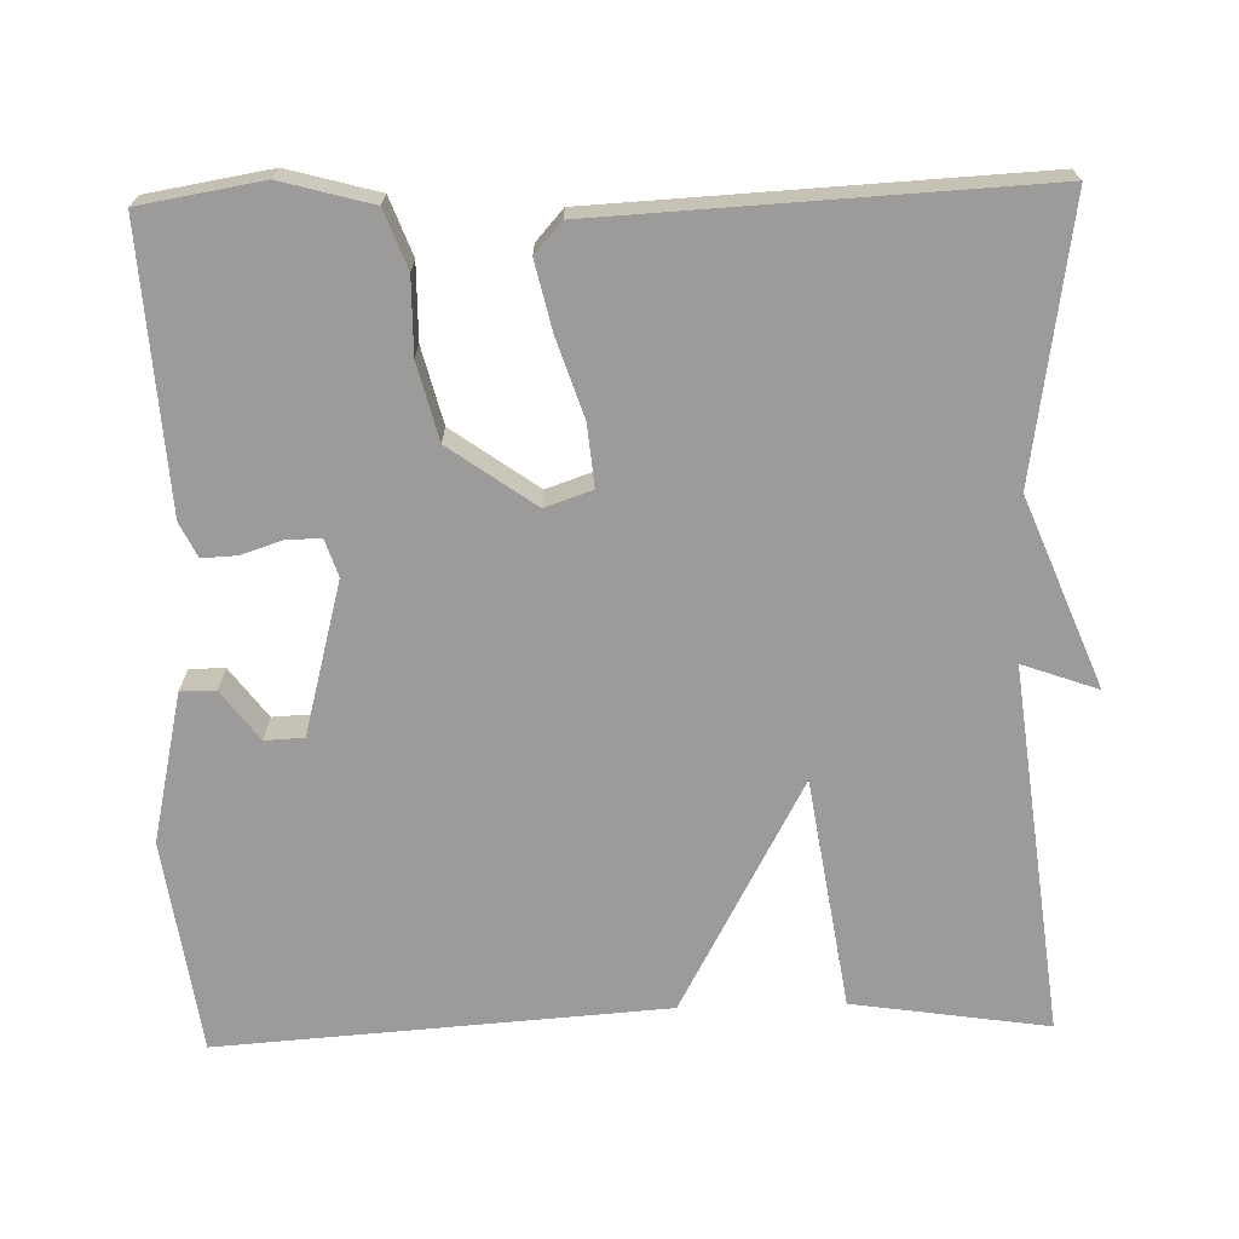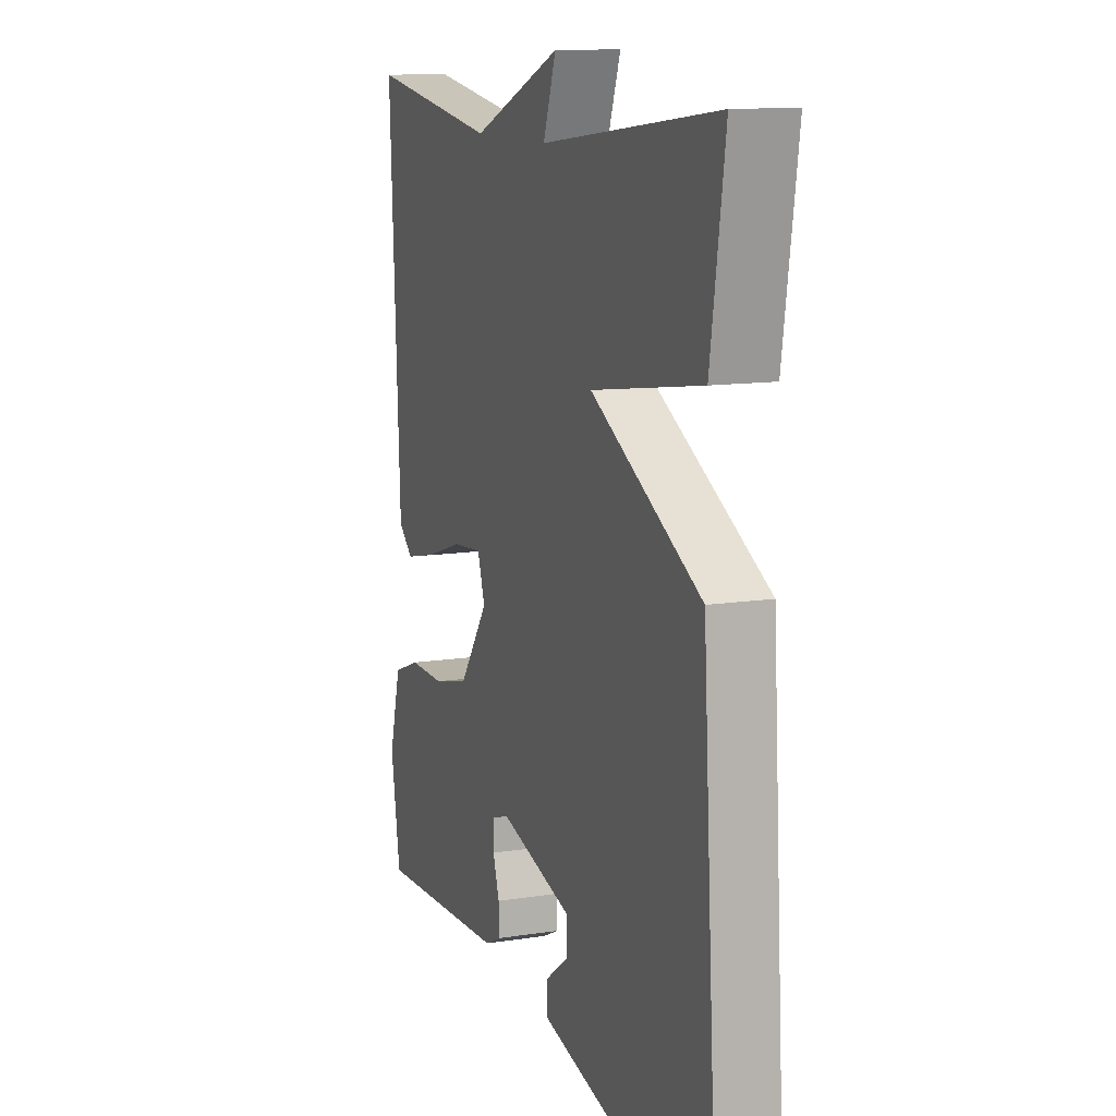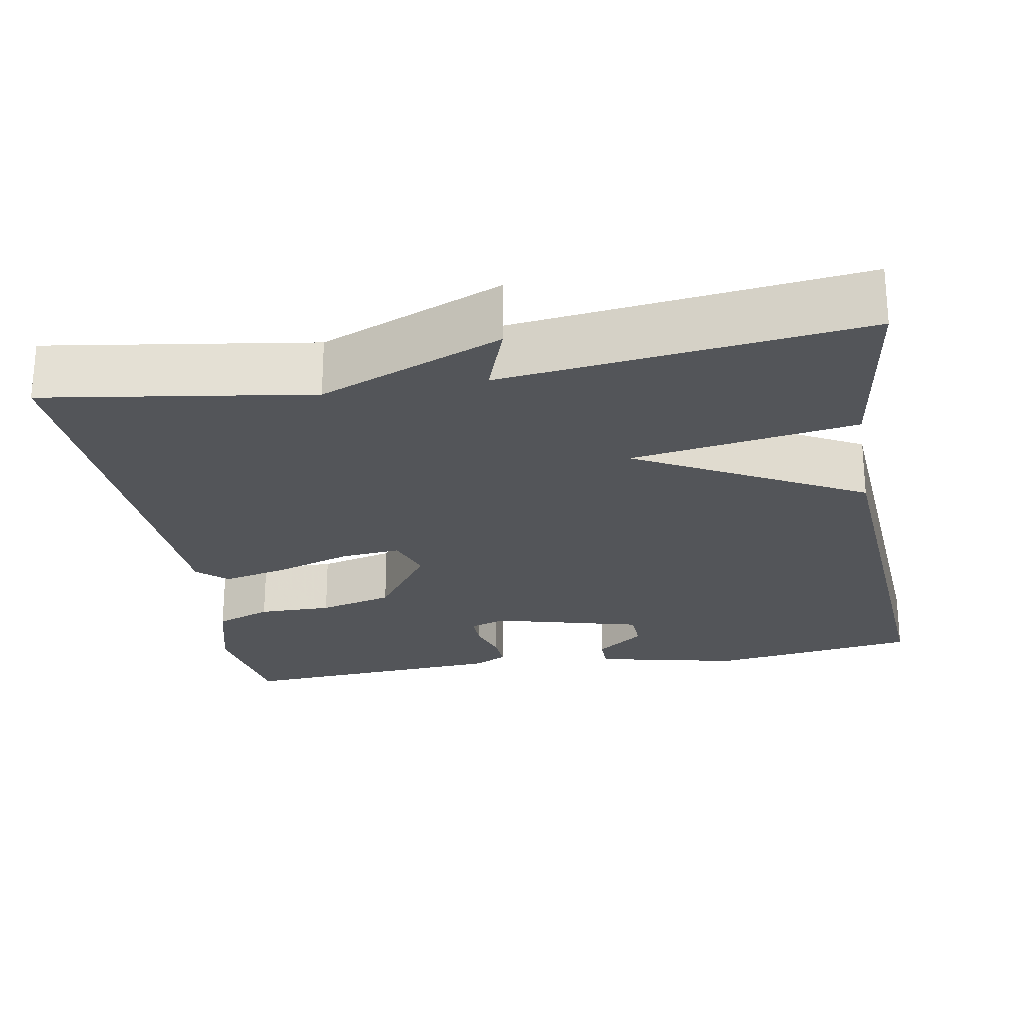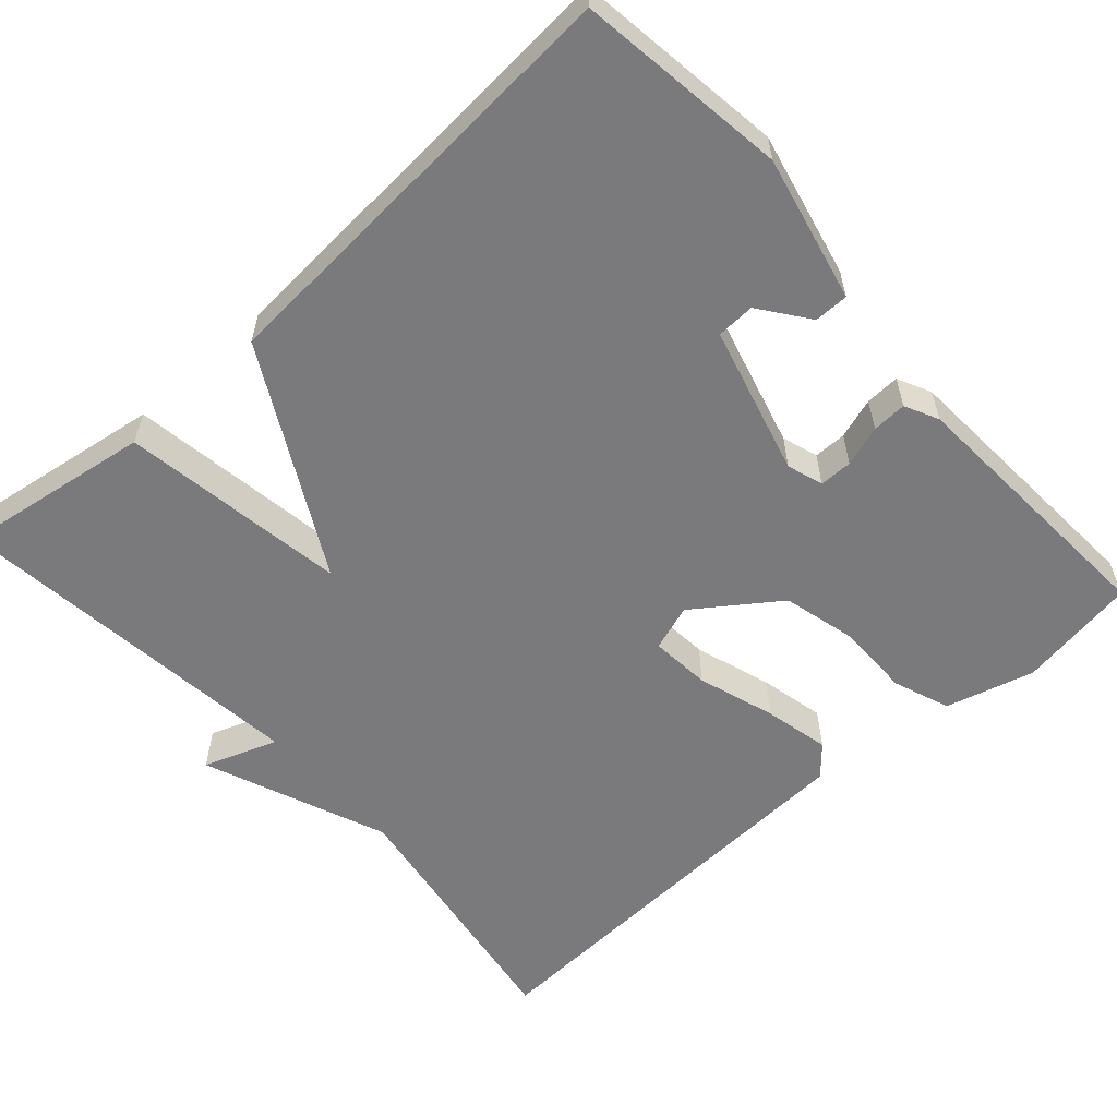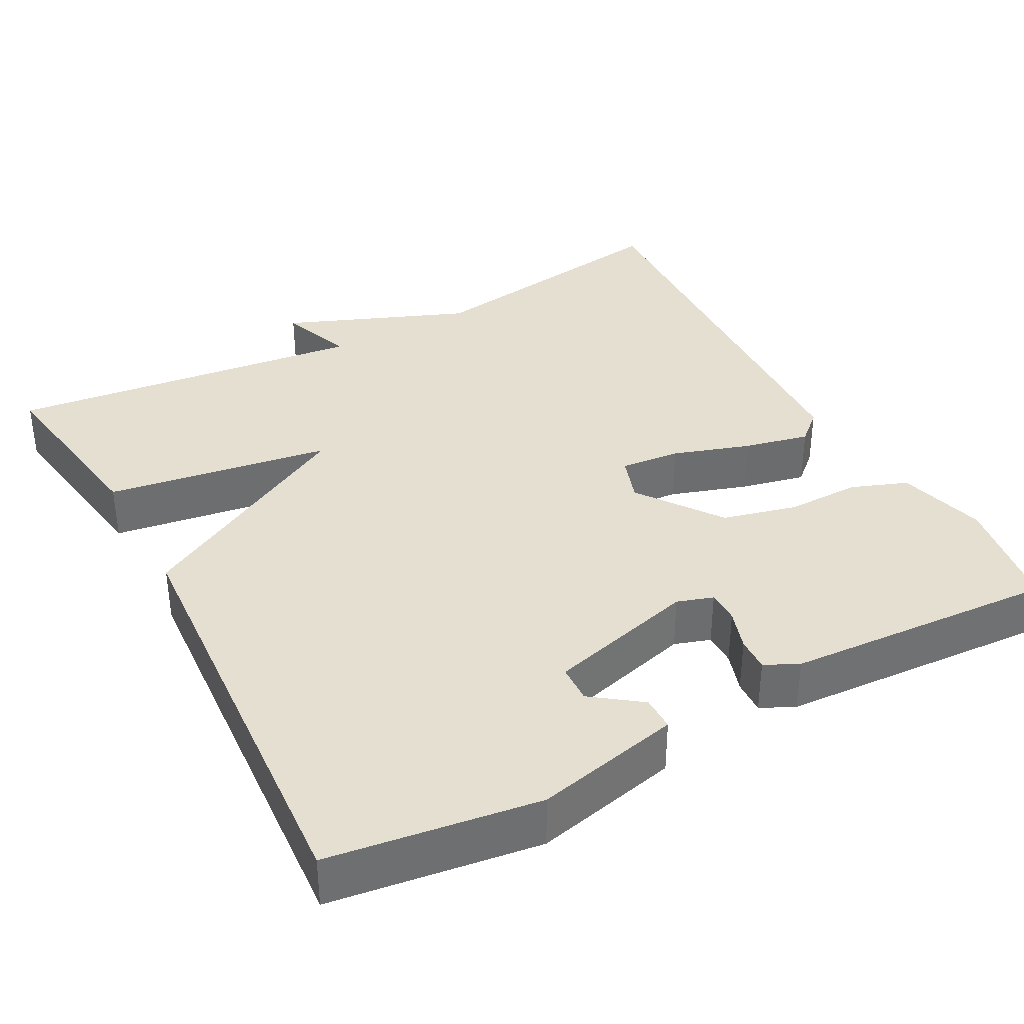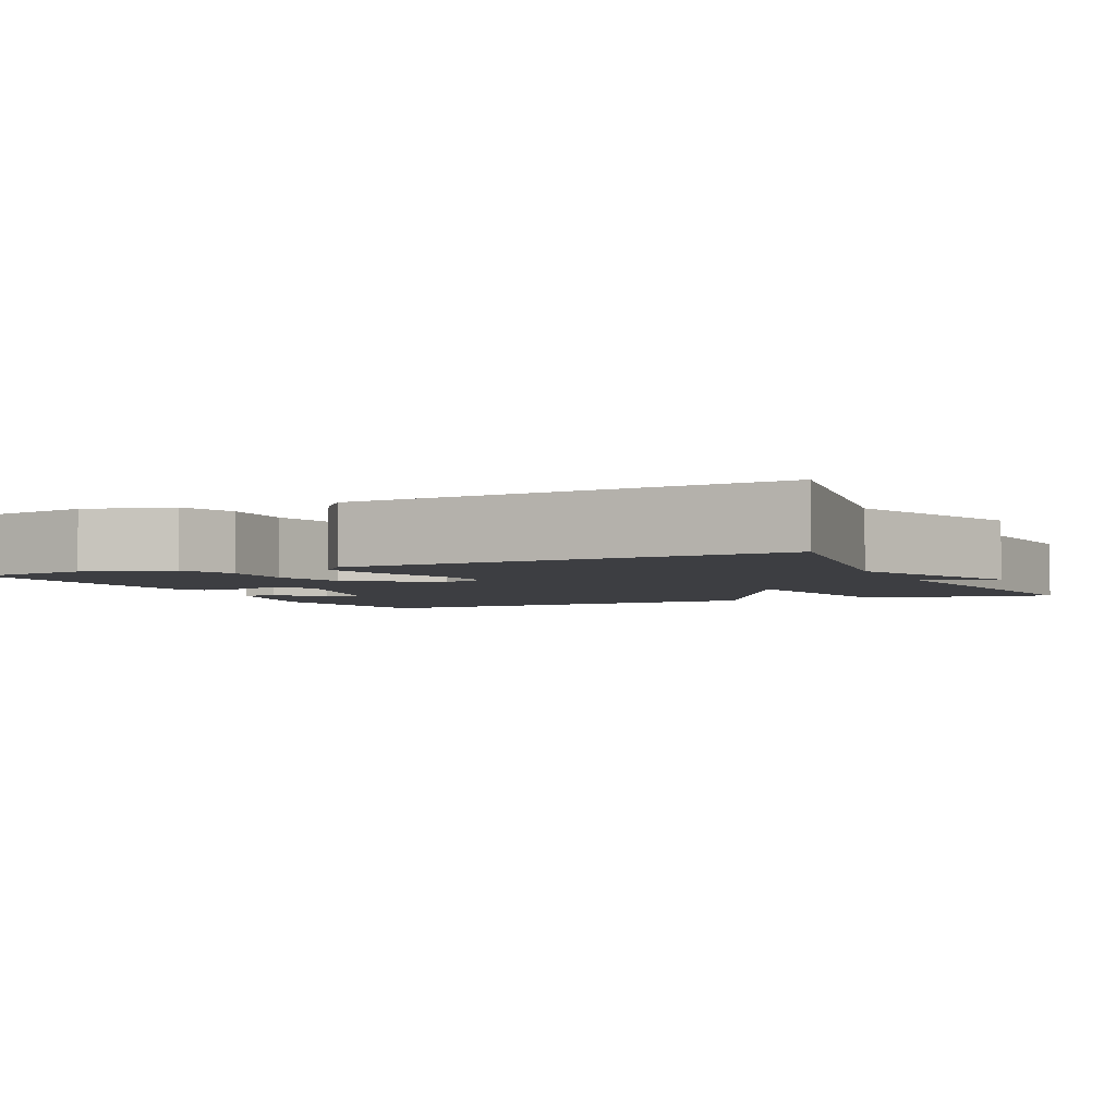
<metadata>
{"format":"obj","ext":"obj","renderer":"f3d","projection":"perspective","resolution":1024,"background":"white","views":[{"elev":-69.9,"azim":-88.4,"up":"+Y"},{"elev":12.0,"azim":69.6,"up":"+Z"},{"elev":-24.4,"azim":10.2,"up":"+Y"},{"elev":-58.2,"azim":131.8,"up":"+Y"},{"elev":36.6,"azim":151.7,"up":"+Y"},{"elev":-3.6,"azim":-64.9,"up":"+Y"}]}
</metadata>
<code>
v 0.5 0.07 0.5
v 0.463 0.07 0.256
v 0.175 0.07 0.212
v 0.463 0.07 0.056
v 0.5 0.07 -0.5
v 0.233 0.07 -0.537
v 0.047 0.07 -0.495
v 0.047 0.07 -0.451
v 0.109 0.07 -0.405
v 0.107 0.07 -0.356
v -0.083 0.07 -0.305
v -0.129 0.07 -0.32
v -0.129 0.07 -0.362
v -0.112 0.07 -0.414
v -0.11 0.07 -0.458
v -0.153 0.07 -0.479
v -0.5 0.07 -0.5
v -0.525 0.07 -0.348
v -0.494 0.07 -0.235
v -0.422 0.07 -0.208
v -0.328 0.07 -0.209
v -0.233 0.07 -0.185
v -0.157 0.07 -0.079
v -0.177 0.07 -0.02
v -0.254 0.07 -0.027
v -0.352 0.07 -0.059
v -0.436 0.07 -0.078
v -0.474 0.07 -0.044
v -0.5 0.07 0.5
v -0.16 0.07 0.447
v 0.074 0.07 0.541
v 0.04 0.07 0.447
v 0.5 0 0.5
v 0.463 0 0.256
v 0.175 0 0.212
v 0.463 0 0.056
v 0.5 0 -0.5
v 0.233 0 -0.537
v 0.047 0 -0.495
v 0.047 0 -0.451
v 0.109 0 -0.405
v 0.107 0 -0.356
v -0.083 0 -0.305
v -0.129 0 -0.32
v -0.129 0 -0.362
v -0.112 0 -0.414
v -0.11 0 -0.458
v -0.153 0 -0.479
v -0.5 0 -0.5
v -0.525 0 -0.348
v -0.494 0 -0.235
v -0.422 0 -0.208
v -0.328 0 -0.209
v -0.233 0 -0.185
v -0.157 0 -0.079
v -0.177 0 -0.02
v -0.254 0 -0.027
v -0.352 0 -0.059
v -0.436 0 -0.078
v -0.474 0 -0.044
v -0.5 0 0.5
v -0.16 0 0.447
v 0.074 0 0.541
v 0.04 0 0.447
f 30 31 32
f 28 29 30
f 27 28 30
f 26 27 30
f 25 26 30
f 24 25 30 32
f 23 24 32 1
f 19 20 21
f 18 19 21
f 17 18 21
f 16 17 21
f 15 16 21
f 14 15 21
f 13 14 21
f 12 13 21 22
f 11 12 22 23
f 7 8 9
f 6 7 9
f 5 6 9
f 5 9 10
f 4 5 10
f 3 4 10
f 1 2 3
f 23 1 3
f 3 10 11 23
f 64 63 62
f 62 61 60
f 62 60 59
f 62 59 58
f 62 58 57
f 64 62 57 56
f 33 64 56 55
f 53 52 51
f 53 51 50
f 53 50 49
f 53 49 48
f 53 48 47
f 53 47 46
f 53 46 45
f 54 53 45 44
f 55 54 44 43
f 41 40 39
f 41 39 38
f 41 38 37
f 42 41 37
f 42 37 36
f 42 36 35
f 35 34 33
f 35 33 55
f 55 43 42 35
f 1 33 34 2
f 2 34 35 3
f 3 35 36 4
f 4 36 37 5
f 5 37 38 6
f 6 38 39 7
f 7 39 40 8
f 8 40 41 9
f 9 41 42 10
f 10 42 43 11
f 11 43 44 12
f 12 44 45 13
f 13 45 46 14
f 14 46 47 15
f 15 47 48 16
f 16 48 49 17
f 17 49 50 18
f 18 50 51 19
f 19 51 52 20
f 20 52 53 21
f 21 53 54 22
f 22 54 55 23
f 23 55 56 24
f 24 56 57 25
f 25 57 58 26
f 26 58 59 27
f 27 59 60 28
f 28 60 61 29
f 29 61 62 30
f 30 62 63 31
f 31 63 64 32
f 32 64 33 1

</code>
